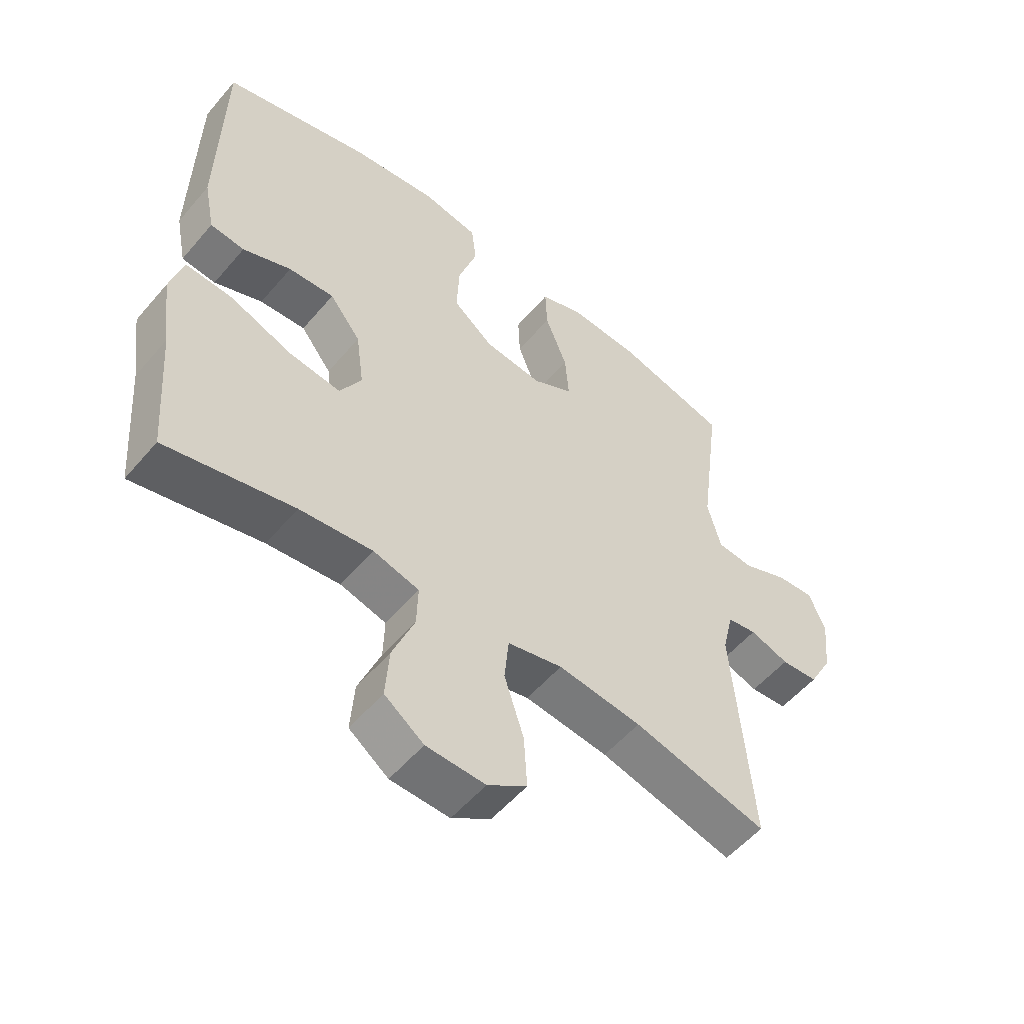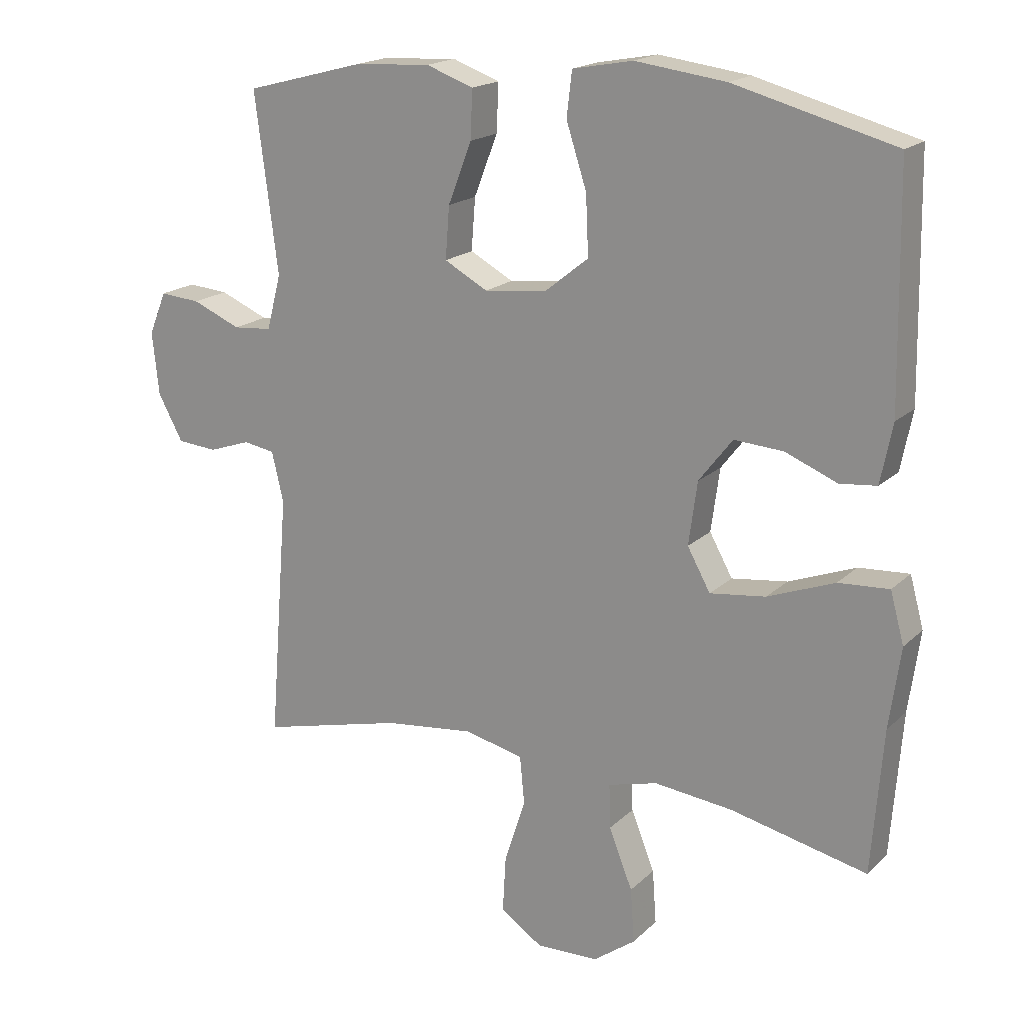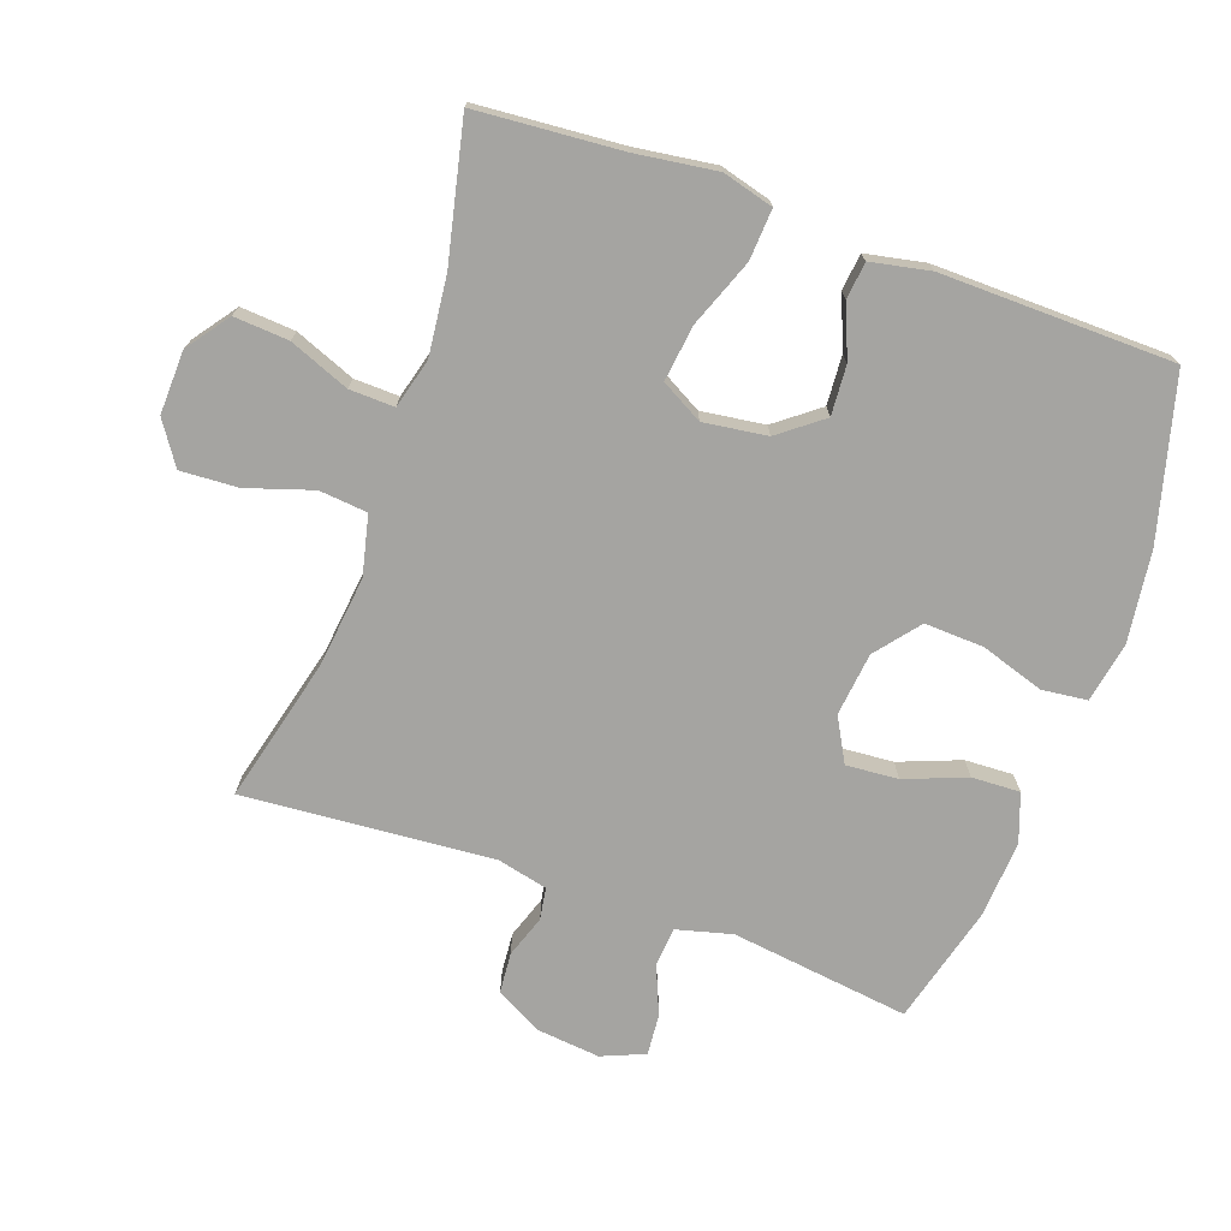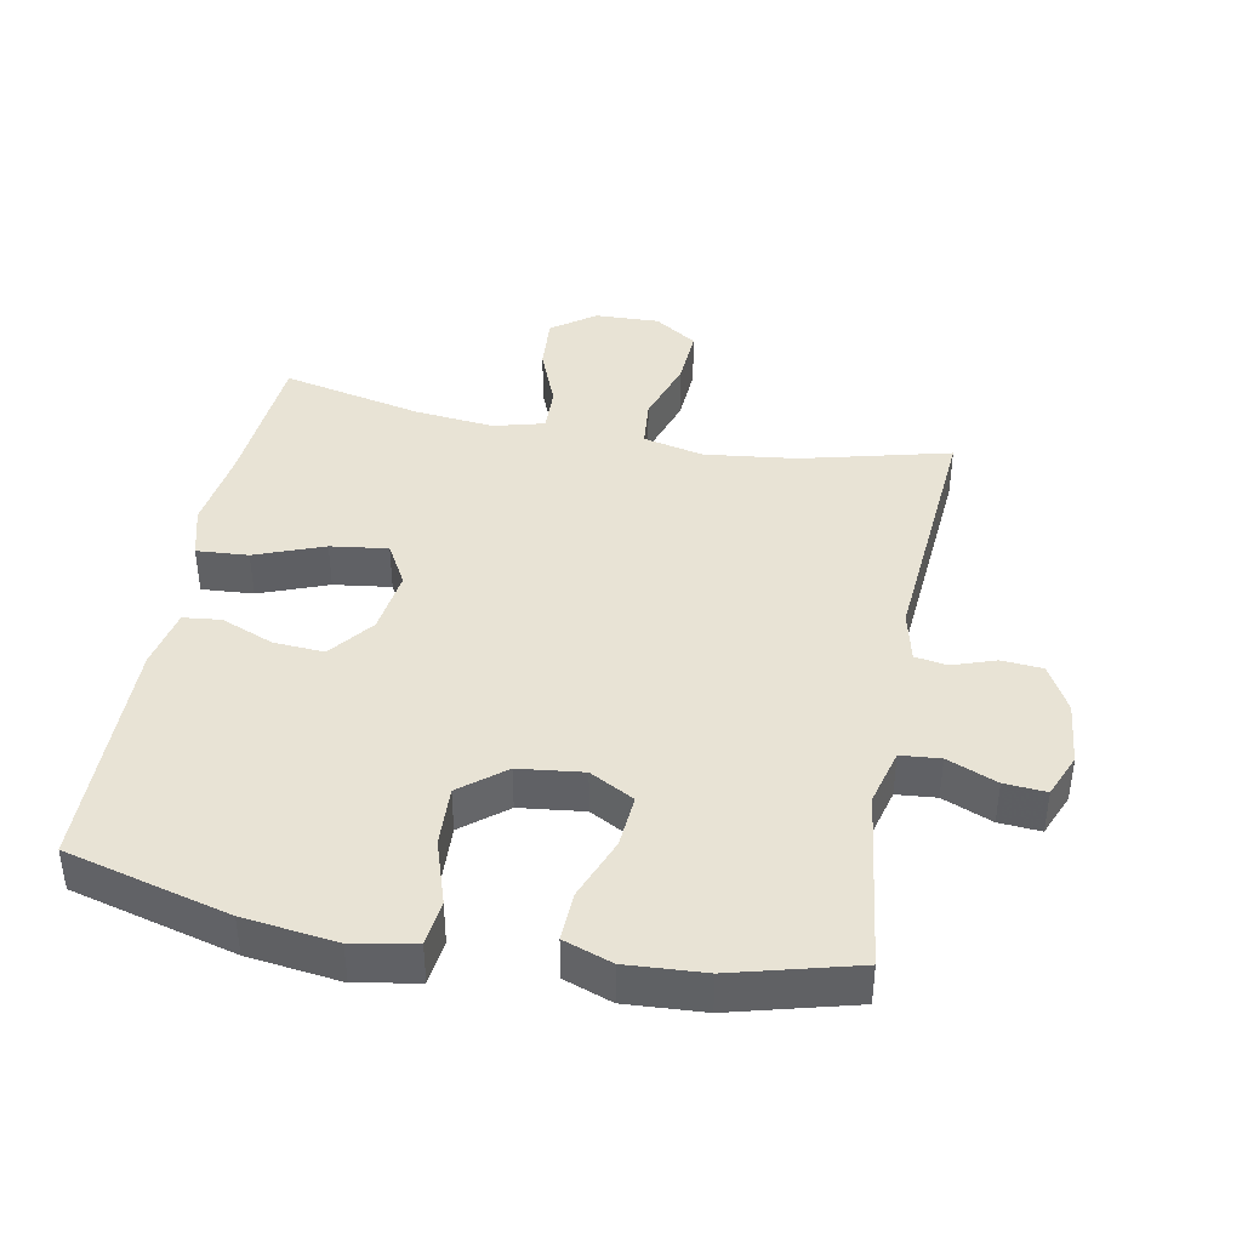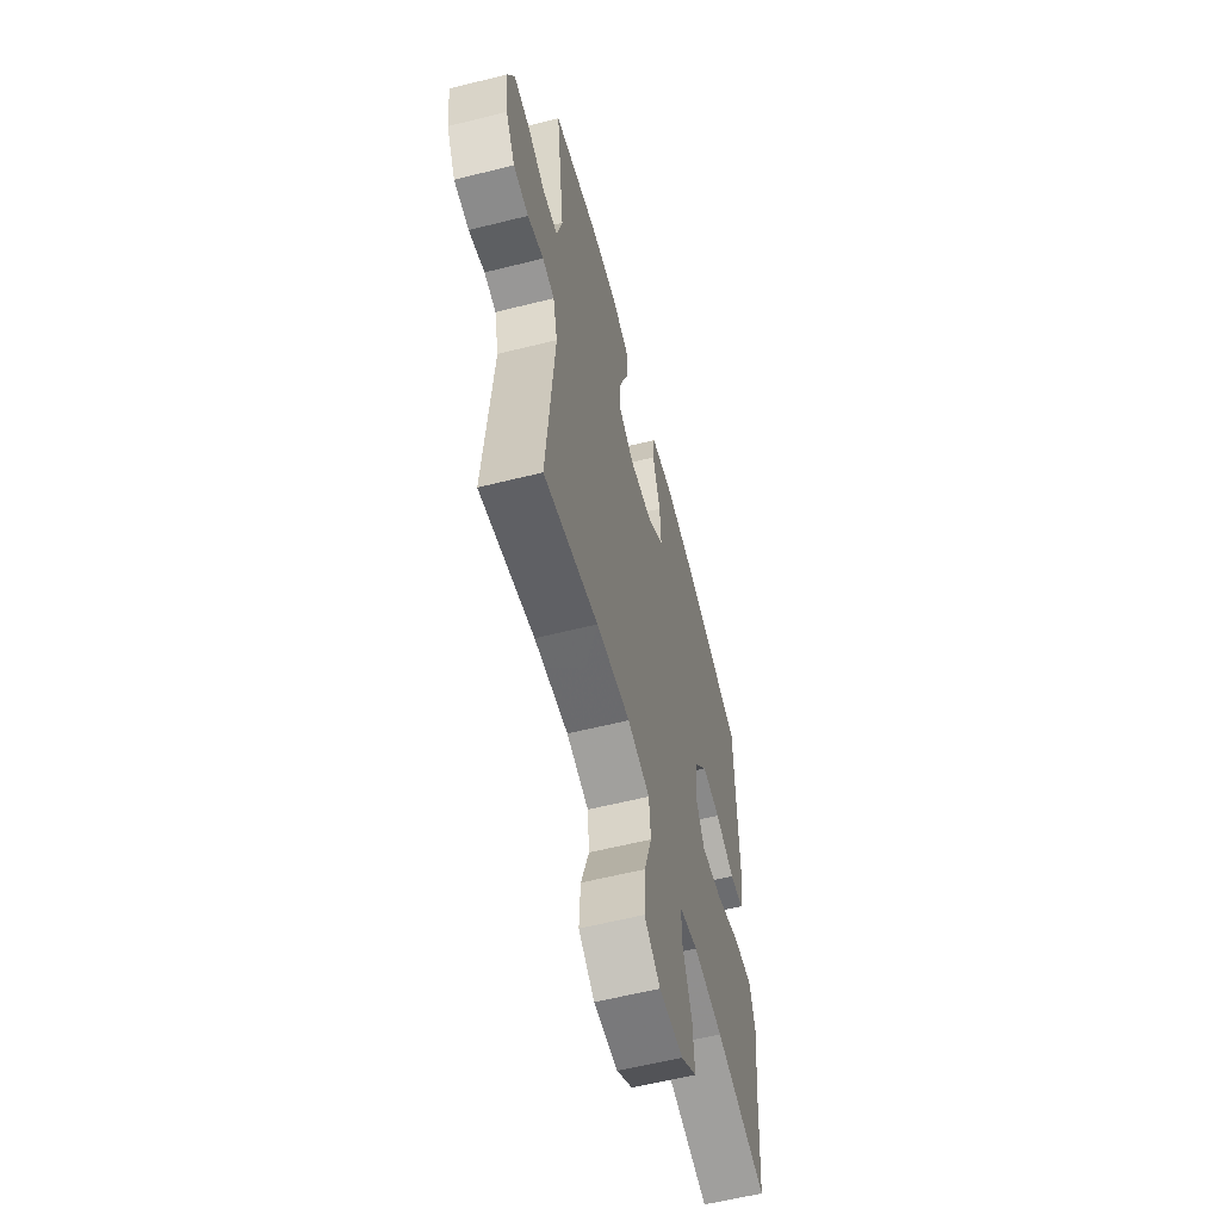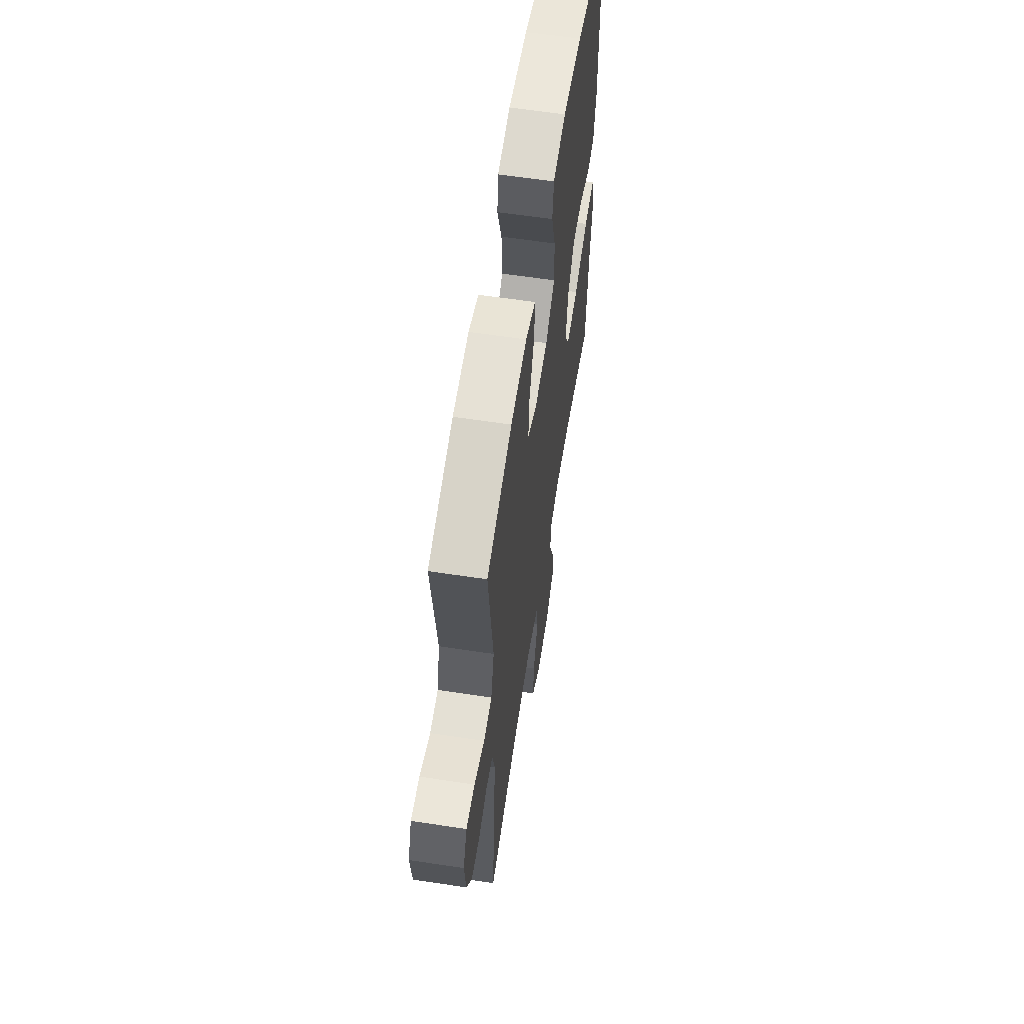
<metadata>
{"format":"obj","ext":"obj","renderer":"f3d","projection":"perspective","resolution":1024,"background":"white","views":[{"elev":-54.5,"azim":-39.5,"up":"+Z"},{"elev":18.3,"azim":-149.5,"up":"+Z"},{"elev":-73.2,"azim":-109.6,"up":"+Y"},{"elev":41.0,"azim":10.7,"up":"+Y"},{"elev":-59.5,"azim":104.4,"up":"+Z"},{"elev":61.0,"azim":98.8,"up":"+Z"}]}
</metadata>
<code>
v 0.5 0.07 0.5
v 0.465 0.07 0.229
v 0.487 0.07 0.145
v 0.546 0.07 0.14
v 0.62 0.07 0.171
v 0.682 0.07 0.176
v 0.709 0.07 0.111
v 0.699 0.07 0.015
v 0.661 0.07 -0.055
v 0.6 0.07 -0.06
v 0.536 0.07 -0.038
v 0.488 0.07 -0.046
v 0.47 0.07 -0.122
v 0.5 0.07 -0.5
v 0.28 0.07 -0.445
v 0.143 0.07 -0.429
v 0.053 0.07 -0.45
v 0.046 0.07 -0.523
v 0.078 0.07 -0.622
v 0.083 0.07 -0.709
v 0.019 0.07 -0.752
v -0.077 0.07 -0.749
v -0.141 0.07 -0.702
v -0.135 0.07 -0.619
v -0.099 0.07 -0.528
v -0.097 0.07 -0.46
v -0.172 0.07 -0.44
v -0.291 0.07 -0.453
v -0.5 0.07 -0.5
v -0.517 0.07 -0.281
v -0.534 0.07 -0.158
v -0.513 0.07 -0.081
v -0.436 0.07 -0.086
v -0.334 0.07 -0.125
v -0.249 0.07 -0.136
v -0.214 0.07 -0.073
v -0.227 0.07 0.023
v -0.278 0.07 0.089
v -0.353 0.07 0.084
v -0.432 0.07 0.052
v -0.488 0.07 0.058
v -0.506 0.07 0.148
v -0.5 0.07 0.5
v -0.256 0.07 0.565
v -0.118 0.07 0.583
v -0.026 0.07 0.566
v -0.018 0.07 0.498
v -0.049 0.07 0.402
v -0.053 0.07 0.312
v 0.013 0.07 0.259
v 0.109 0.07 0.248
v 0.175 0.07 0.284
v 0.169 0.07 0.363
v 0.133 0.07 0.456
v 0.13 0.07 0.529
v 0.202 0.07 0.555
v 0.318 0.07 0.548
v 0.5 0 0.5
v 0.465 0 0.229
v 0.487 0 0.145
v 0.546 0 0.14
v 0.62 0 0.171
v 0.682 0 0.176
v 0.709 0 0.111
v 0.699 0 0.015
v 0.661 0 -0.055
v 0.6 0 -0.06
v 0.536 0 -0.038
v 0.488 0 -0.046
v 0.47 0 -0.122
v 0.5 0 -0.5
v 0.28 0 -0.445
v 0.143 0 -0.429
v 0.053 0 -0.45
v 0.046 0 -0.523
v 0.078 0 -0.622
v 0.083 0 -0.709
v 0.019 0 -0.752
v -0.077 0 -0.749
v -0.141 0 -0.702
v -0.135 0 -0.619
v -0.099 0 -0.528
v -0.097 0 -0.46
v -0.172 0 -0.44
v -0.291 0 -0.453
v -0.5 0 -0.5
v -0.517 0 -0.281
v -0.534 0 -0.158
v -0.513 0 -0.081
v -0.436 0 -0.086
v -0.334 0 -0.125
v -0.249 0 -0.136
v -0.214 0 -0.073
v -0.227 0 0.023
v -0.278 0 0.089
v -0.353 0 0.084
v -0.432 0 0.052
v -0.488 0 0.058
v -0.506 0 0.148
v -0.5 0 0.5
v -0.256 0 0.565
v -0.118 0 0.583
v -0.026 0 0.566
v -0.018 0 0.498
v -0.049 0 0.402
v -0.053 0 0.312
v 0.013 0 0.259
v 0.109 0 0.248
v 0.175 0 0.284
v 0.169 0 0.363
v 0.133 0 0.456
v 0.13 0 0.529
v 0.202 0 0.555
v 0.318 0 0.548
f 57 1 2
f 56 57 2
f 55 56 2
f 54 55 2
f 53 54 2
f 52 53 2 3
f 51 52 3
f 50 51 3
f 46 47 48
f 45 46 48
f 44 45 48
f 43 44 48
f 42 43 48
f 41 42 48
f 40 41 48
f 39 40 48
f 38 39 48 49
f 37 38 49 50
f 32 33 34
f 31 32 34
f 30 31 34
f 30 34 35
f 29 30 35
f 28 29 35
f 27 28 35 36
f 23 24 25
f 22 23 25
f 21 22 25
f 20 21 25
f 19 20 25
f 18 19 25
f 17 18 25 26
f 26 27 36
f 17 26 36
f 16 17 36
f 13 14 15
f 37 50 3
f 36 37 3
f 16 36 3
f 15 16 3
f 13 15 3
f 12 13 3
f 9 10 11
f 8 9 11
f 7 8 11
f 6 7 11
f 5 6 11
f 4 5 11
f 3 4 11 12
f 59 58 114
f 59 114 113
f 59 113 112
f 59 112 111
f 59 111 110
f 60 59 110 109
f 60 109 108
f 60 108 107
f 105 104 103
f 105 103 102
f 105 102 101
f 105 101 100
f 105 100 99
f 105 99 98
f 105 98 97
f 105 97 96
f 106 105 96 95
f 107 106 95 94
f 91 90 89
f 91 89 88
f 91 88 87
f 92 91 87
f 92 87 86
f 92 86 85
f 93 92 85 84
f 82 81 80
f 82 80 79
f 82 79 78
f 82 78 77
f 82 77 76
f 82 76 75
f 83 82 75 74
f 93 84 83
f 93 83 74
f 93 74 73
f 72 71 70
f 60 107 94
f 60 94 93
f 60 93 73
f 60 73 72
f 60 72 70
f 60 70 69
f 68 67 66
f 68 66 65
f 68 65 64
f 68 64 63
f 68 63 62
f 68 62 61
f 69 68 61 60
f 1 58 59 2
f 2 59 60 3
f 3 60 61 4
f 4 61 62 5
f 5 62 63 6
f 6 63 64 7
f 7 64 65 8
f 8 65 66 9
f 9 66 67 10
f 10 67 68 11
f 11 68 69 12
f 12 69 70 13
f 13 70 71 14
f 14 71 72 15
f 15 72 73 16
f 16 73 74 17
f 17 74 75 18
f 18 75 76 19
f 19 76 77 20
f 20 77 78 21
f 21 78 79 22
f 22 79 80 23
f 23 80 81 24
f 24 81 82 25
f 25 82 83 26
f 26 83 84 27
f 27 84 85 28
f 28 85 86 29
f 29 86 87 30
f 30 87 88 31
f 31 88 89 32
f 32 89 90 33
f 33 90 91 34
f 34 91 92 35
f 35 92 93 36
f 36 93 94 37
f 37 94 95 38
f 38 95 96 39
f 39 96 97 40
f 40 97 98 41
f 41 98 99 42
f 42 99 100 43
f 43 100 101 44
f 44 101 102 45
f 45 102 103 46
f 46 103 104 47
f 47 104 105 48
f 48 105 106 49
f 49 106 107 50
f 50 107 108 51
f 51 108 109 52
f 52 109 110 53
f 53 110 111 54
f 54 111 112 55
f 55 112 113 56
f 56 113 114 57
f 57 114 58 1

</code>
